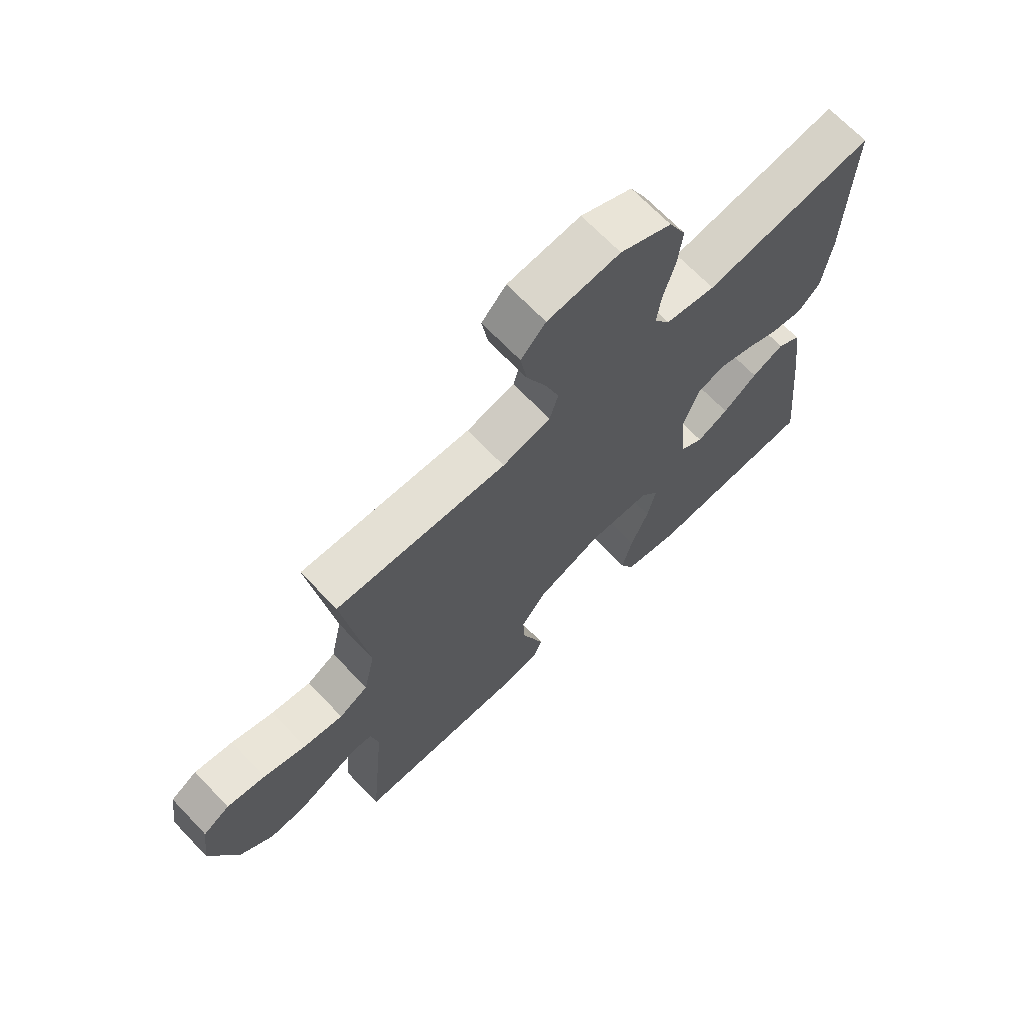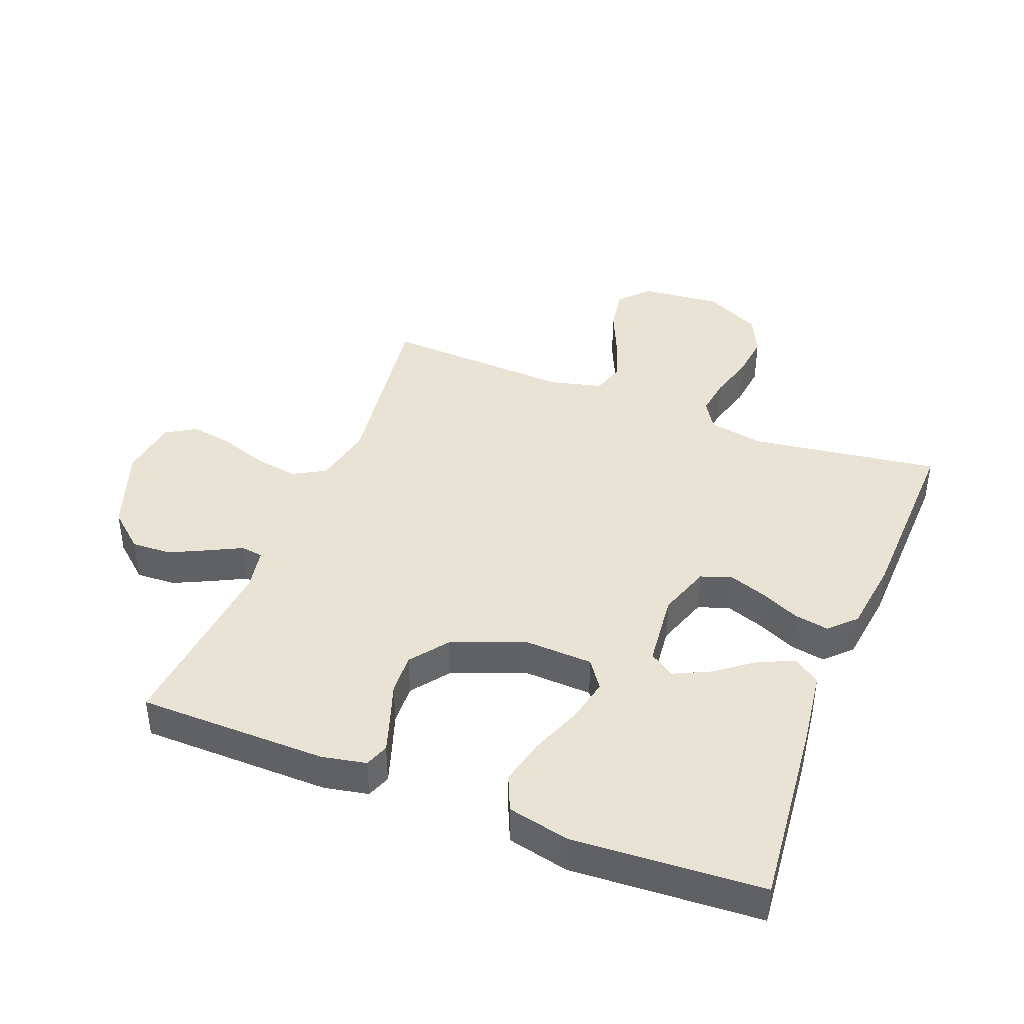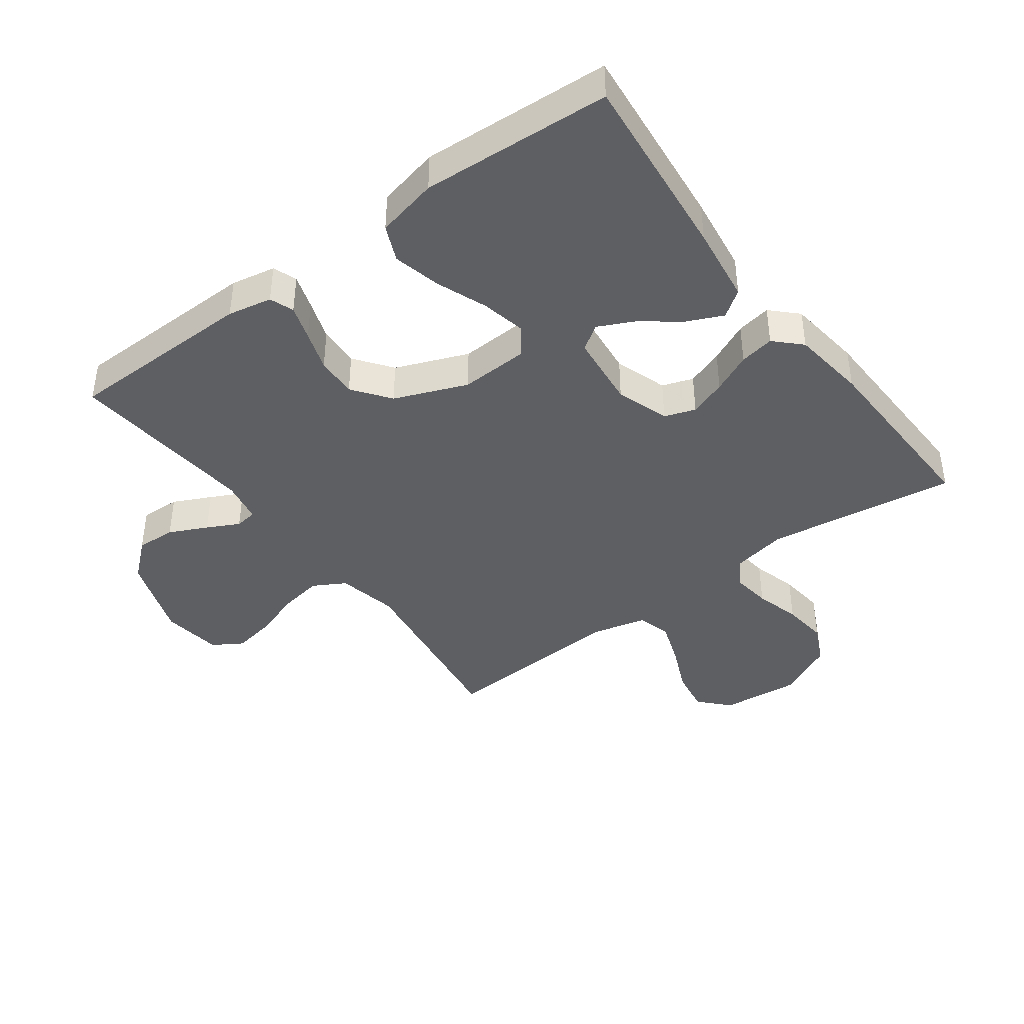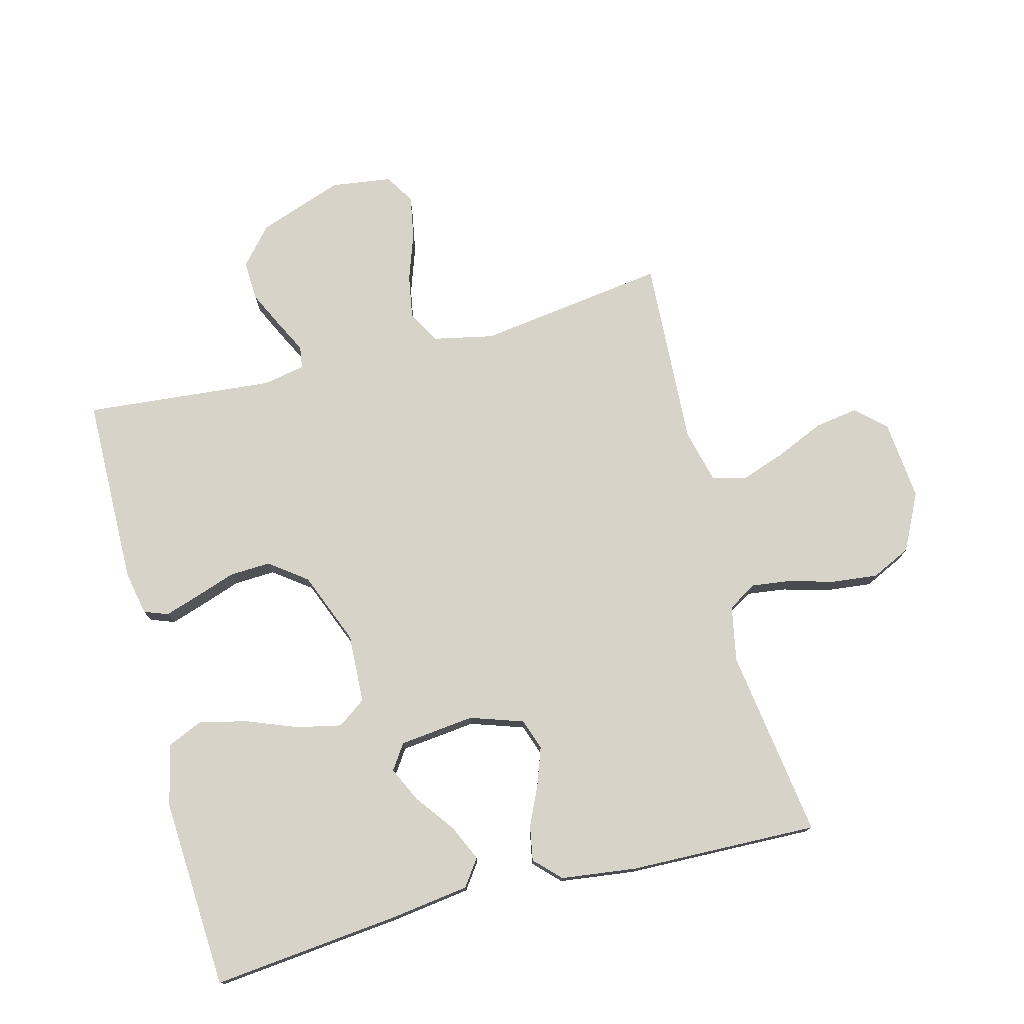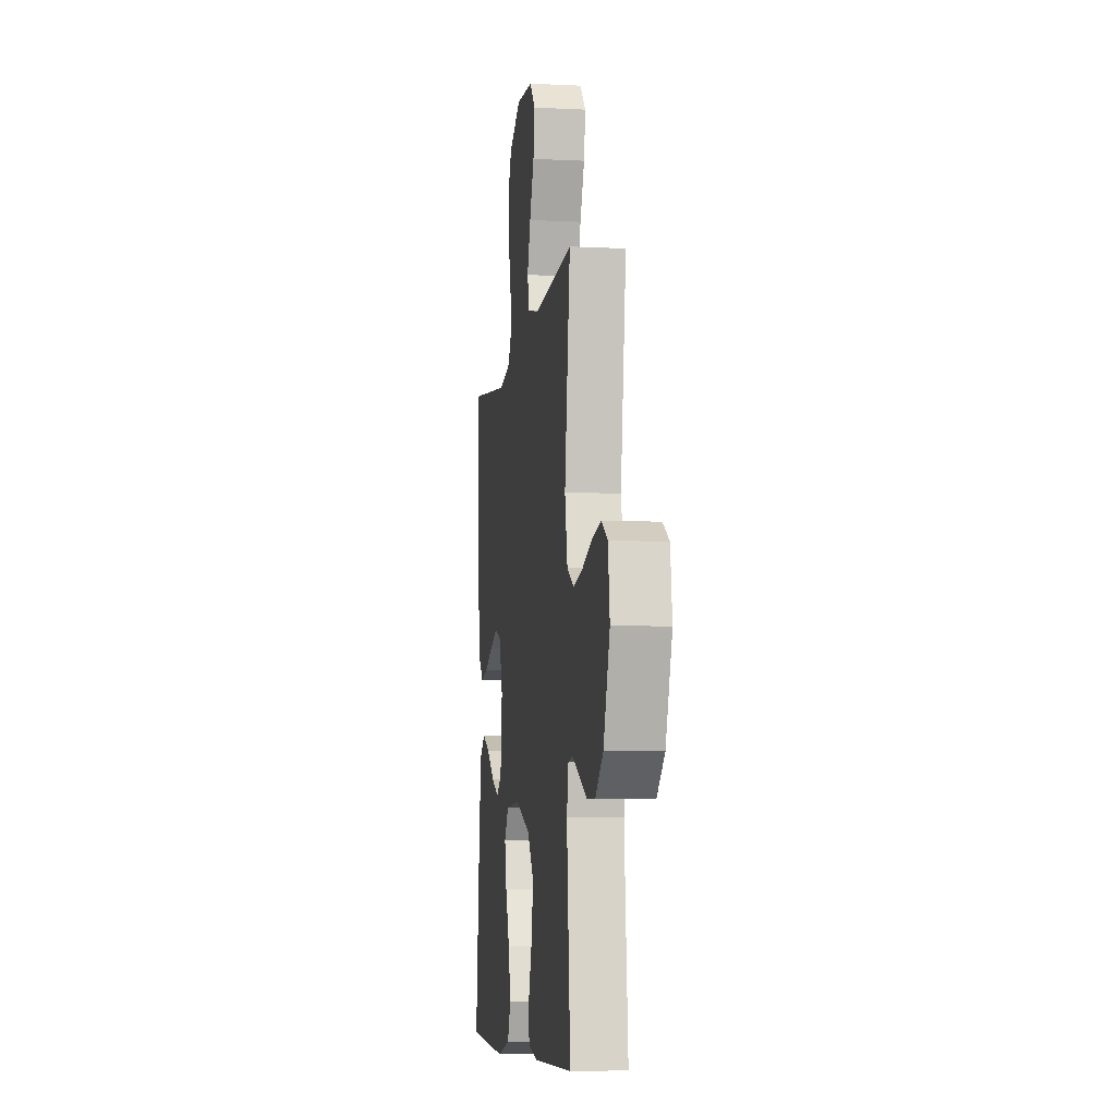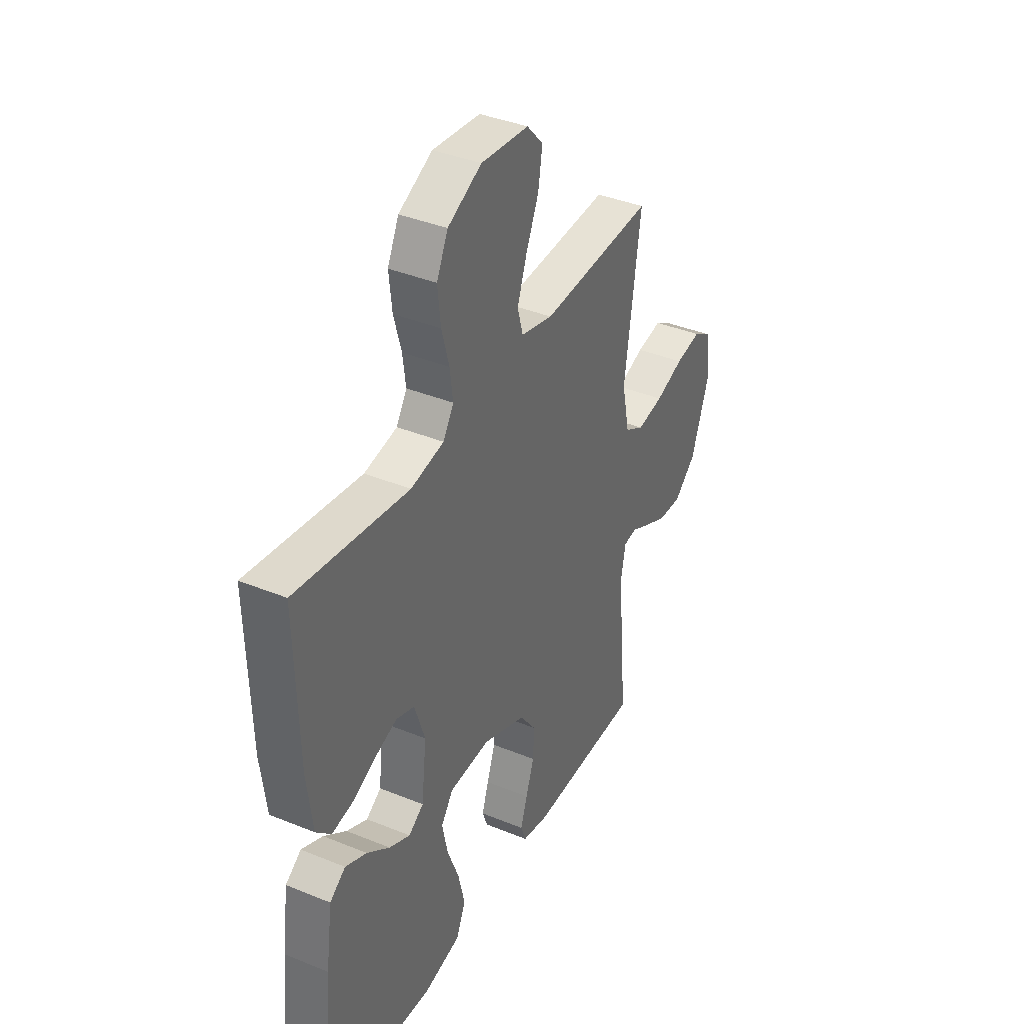
<metadata>
{"format":"obj","ext":"obj","renderer":"f3d","projection":"perspective","resolution":1024,"background":"white","views":[{"elev":68.9,"azim":136.2,"up":"+Z"},{"elev":41.2,"azim":-158.6,"up":"+Y"},{"elev":-41.2,"azim":-143.4,"up":"+Y"},{"elev":76.1,"azim":-104.5,"up":"+Y"},{"elev":-7.3,"azim":81.9,"up":"+Z"},{"elev":38.5,"azim":-62.7,"up":"+Z"}]}
</metadata>
<code>
v 0.5 0.07 -0.5
v 0.2 0.07 -0.504
v 0.13 0.07 -0.49
v 0.116 0.07 -0.452
v 0.134 0.07 -0.397
v 0.156 0.07 -0.333
v 0.159 0.07 -0.268
v 0.115 0.07 -0.209
v 0 0.07 -0.163
v -0.109 0.07 -0.168
v -0.141 0.07 -0.213
v -0.126 0.07 -0.283
v -0.095 0.07 -0.363
v -0.077 0.07 -0.439
v -0.102 0.07 -0.496
v -0.2 0.07 -0.518
v -0.5 0.07 -0.5
v -0.469 0.07 -0.2
v -0.452 0.07 -0.077
v -0.41 0.07 -0.047
v -0.353 0.07 -0.073
v -0.292 0.07 -0.119
v -0.236 0.07 -0.146
v -0.196 0.07 -0.119
v -0.183 0.07 0
v -0.211 0.07 0.084
v -0.26 0.07 0.101
v -0.319 0.07 0.08
v -0.382 0.07 0.051
v -0.437 0.07 0.041
v -0.477 0.07 0.081
v -0.492 0.07 0.2
v -0.5 0.07 0.5
v -0.2 0.07 0.457
v -0.112 0.07 0.474
v -0.084 0.07 0.519
v -0.092 0.07 0.581
v -0.112 0.07 0.653
v -0.12 0.07 0.726
v -0.09 0.07 0.789
v 0 0.07 0.834
v 0.127 0.07 0.822
v 0.17 0.07 0.775
v 0.159 0.07 0.706
v 0.125 0.07 0.629
v 0.1 0.07 0.558
v 0.115 0.07 0.505
v 0.2 0.07 0.484
v 0.5 0.07 0.5
v 0.458 0.07 0.2
v 0.478 0.07 0.104
v 0.529 0.07 0.075
v 0.599 0.07 0.087
v 0.674 0.07 0.113
v 0.742 0.07 0.125
v 0.789 0.07 0.096
v 0.802 0.07 0
v 0.754 0.07 -0.135
v 0.695 0.07 -0.186
v 0.632 0.07 -0.183
v 0.572 0.07 -0.154
v 0.521 0.07 -0.128
v 0.486 0.07 -0.133
v 0.473 0.07 -0.2
v 0.5 0 -0.5
v 0.2 0 -0.504
v 0.13 0 -0.49
v 0.116 0 -0.452
v 0.134 0 -0.397
v 0.156 0 -0.333
v 0.159 0 -0.268
v 0.115 0 -0.209
v 0 0 -0.163
v -0.109 0 -0.168
v -0.141 0 -0.213
v -0.126 0 -0.283
v -0.095 0 -0.363
v -0.077 0 -0.439
v -0.102 0 -0.496
v -0.2 0 -0.518
v -0.5 0 -0.5
v -0.469 0 -0.2
v -0.452 0 -0.077
v -0.41 0 -0.047
v -0.353 0 -0.073
v -0.292 0 -0.119
v -0.236 0 -0.146
v -0.196 0 -0.119
v -0.183 0 0
v -0.211 0 0.084
v -0.26 0 0.101
v -0.319 0 0.08
v -0.382 0 0.051
v -0.437 0 0.041
v -0.477 0 0.081
v -0.492 0 0.2
v -0.5 0 0.5
v -0.2 0 0.457
v -0.112 0 0.474
v -0.084 0 0.519
v -0.092 0 0.581
v -0.112 0 0.653
v -0.12 0 0.726
v -0.09 0 0.789
v 0 0 0.834
v 0.127 0 0.822
v 0.17 0 0.775
v 0.159 0 0.706
v 0.125 0 0.629
v 0.1 0 0.558
v 0.115 0 0.505
v 0.2 0 0.484
v 0.5 0 0.5
v 0.458 0 0.2
v 0.478 0 0.104
v 0.529 0 0.075
v 0.599 0 0.087
v 0.674 0 0.113
v 0.742 0 0.125
v 0.789 0 0.096
v 0.802 0 0
v 0.754 0 -0.135
v 0.695 0 -0.186
v 0.632 0 -0.183
v 0.572 0 -0.154
v 0.521 0 -0.128
v 0.486 0 -0.133
v 0.473 0 -0.2
f 59 60 61 62
f 57 58 59 62
f 57 62 63
f 56 57 63
f 53 54 55 56
f 52 53 56 63
f 51 52 63
f 50 51 63 64
f 48 49 50
f 47 48 50 64
f 42 43 44 45
f 42 45 46
f 41 42 46
f 40 41 46 47
f 37 38 39 40
f 36 37 40 47
f 31 32 33 34
f 31 34 35
f 28 29 30 31
f 27 28 31 35
f 26 27 35 36
f 19 20 21 22
f 19 22 23
f 18 19 23
f 17 18 23
f 16 17 23 24
f 12 13 14 15
f 11 12 15 16
f 3 4 5 6
f 1 2 3 6
f 1 6 7
f 64 1 7 8
f 25 26 36 47
f 11 16 24 25
f 10 11 25 47
f 9 10 47
f 8 9 47 64
f 126 125 124 123
f 126 123 122 121
f 127 126 121
f 127 121 120
f 120 119 118 117
f 127 120 117 116
f 127 116 115
f 128 127 115 114
f 114 113 112
f 128 114 112 111
f 109 108 107 106
f 110 109 106
f 110 106 105
f 111 110 105 104
f 104 103 102 101
f 111 104 101 100
f 98 97 96 95
f 99 98 95
f 95 94 93 92
f 99 95 92 91
f 100 99 91 90
f 86 85 84 83
f 87 86 83
f 87 83 82
f 87 82 81
f 88 87 81 80
f 79 78 77 76
f 80 79 76 75
f 70 69 68 67
f 70 67 66 65
f 71 70 65
f 72 71 65 128
f 111 100 90 89
f 89 88 80 75
f 111 89 75 74
f 111 74 73
f 128 111 73 72
f 1 65 66 2
f 2 66 67 3
f 3 67 68 4
f 4 68 69 5
f 5 69 70 6
f 6 70 71 7
f 7 71 72 8
f 8 72 73 9
f 9 73 74 10
f 10 74 75 11
f 11 75 76 12
f 12 76 77 13
f 13 77 78 14
f 14 78 79 15
f 15 79 80 16
f 16 80 81 17
f 17 81 82 18
f 18 82 83 19
f 19 83 84 20
f 20 84 85 21
f 21 85 86 22
f 22 86 87 23
f 23 87 88 24
f 24 88 89 25
f 25 89 90 26
f 26 90 91 27
f 27 91 92 28
f 28 92 93 29
f 29 93 94 30
f 30 94 95 31
f 31 95 96 32
f 32 96 97 33
f 33 97 98 34
f 34 98 99 35
f 35 99 100 36
f 36 100 101 37
f 37 101 102 38
f 38 102 103 39
f 39 103 104 40
f 40 104 105 41
f 41 105 106 42
f 42 106 107 43
f 43 107 108 44
f 44 108 109 45
f 45 109 110 46
f 46 110 111 47
f 47 111 112 48
f 48 112 113 49
f 49 113 114 50
f 50 114 115 51
f 51 115 116 52
f 52 116 117 53
f 53 117 118 54
f 54 118 119 55
f 55 119 120 56
f 56 120 121 57
f 57 121 122 58
f 58 122 123 59
f 59 123 124 60
f 60 124 125 61
f 61 125 126 62
f 62 126 127 63
f 63 127 128 64
f 64 128 65 1

</code>
